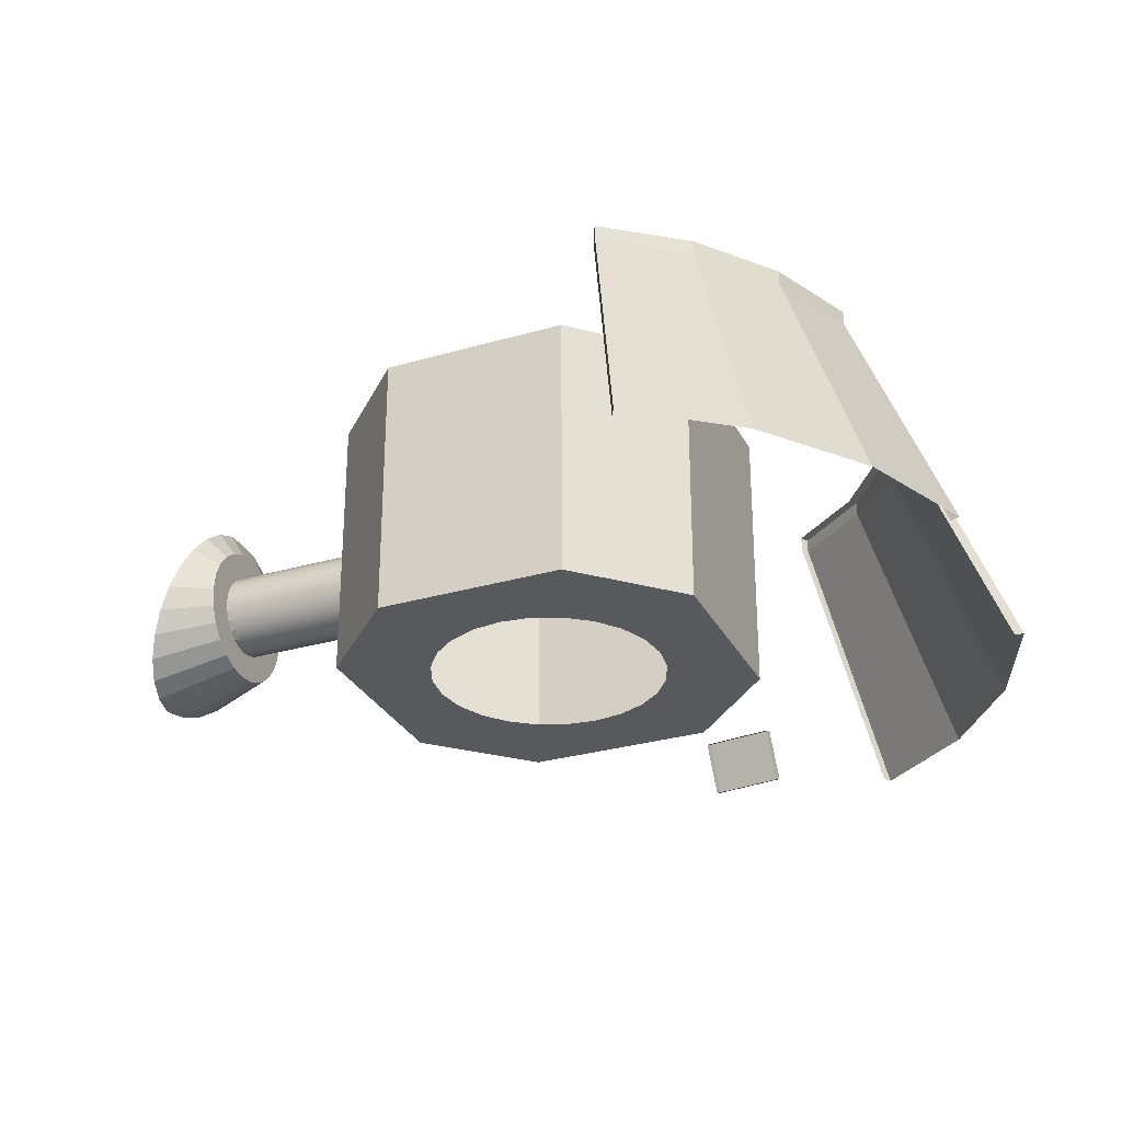
<metadata>
{"format":"obj","ext":"obj","renderer":"f3d","projection":"perspective","resolution":1024,"background":"white","views":[{"elev":-29.6,"azim":-66.8,"up":"+Y"}]}
</metadata>
<code>
o iw1
v 2.306e-17 -0.1125 -0.925
v -0.02912 -0.1087 -0.925
v -0.05625 -0.09743 -0.925
v -0.07955 -0.07955 -0.925
v -0.09743 -0.05625 -0.925
v -0.1087 -0.02912 -0.925
v -0.1125 0 -0.925
v -0.1087 0.02912 -0.925
v -0.09743 0.05625 -0.925
v -0.07955 0.07955 -0.925
v -0.05625 0.09743 -0.925
v -0.02912 0.1087 -0.925
v -4.496e-18 0.1125 -0.925
v 0.02912 0.1087 -0.925
v 0.05625 0.09743 -0.925
v 0.07955 0.07955 -0.925
v 0.09743 0.05625 -0.925
v 0.1087 0.02912 -0.925
v 0.1125 0 -0.925
v 0.1087 -0.02912 -0.925
v 0.09743 -0.05625 -0.925
v 0.07955 -0.07955 -0.925
v 0.05625 -0.09743 -0.925
v 0.02912 -0.1087 -0.925
v 1.08e-17 1.85e-17 -0.925
g iw1_iw1_auv
f 1 25 2
f 2 25 3
f 3 25 4
f 4 25 5
f 5 25 6
f 6 25 7
f 7 25 8
f 8 25 9
f 9 25 10
f 10 25 11
f 11 25 12
f 12 25 13
f 13 25 14
f 14 25 15
f 15 25 16
f 16 25 17
f 17 25 18
f 18 25 19
f 19 25 20
f 20 25 21
f 21 25 22
f 22 25 23
f 23 25 24
f 24 25 1
o i1
v -0.5 -0.3625 -0.25
v -0.25 -0.3625 -0.5
v -0.25 -0.3625 0.5
v -0.5 -0.3625 0.25
v -0.5 0.3625 -0.25
v -0.25 0.3625 -0.5
v -0.25 0.3625 0.5
v -0.5 0.3625 0.25
v 0.25 -0.3625 -0.5
v 0.5 -0.3625 -0.25
v 0.5 -0.3625 0.25
v 0.25 -0.3625 0.5
v 0.25 0.3625 -0.5
v 0.5 0.3625 -0.25
v 0.5 0.3625 0.25
v 0.25 0.3625 0.5
v 0.3125 -0.3625 -2.106e-17
v 0.3019 -0.3625 0.08088
v 0.2706 -0.3625 0.1562
v 0.221 -0.3625 0.221
v 0.1562 -0.3625 0.2706
v 0.08088 -0.3625 0.3019
v 5.734e-17 -0.3625 0.3125
v -0.08088 -0.3625 0.3019
v -0.1562 -0.3625 0.2706
v -0.221 -0.3625 0.221
v -0.2706 -0.3625 0.1562
v -0.3019 -0.3625 0.08088
v -0.3125 -0.3625 3.464e-17
v -0.3019 -0.3625 -0.08088
v -0.2706 -0.3625 -0.1562
v -0.221 -0.3625 -0.221
v -0.1562 -0.3625 -0.2706
v -0.08088 -0.3625 -0.3019
v -3.663e-17 -0.3625 -0.3125
v 0.08088 -0.3625 -0.3019
v 0.1562 -0.3625 -0.2706
v 0.221 -0.3625 -0.221
v 0.2706 -0.3625 -0.1562
v 0.3019 -0.3625 -0.08088
v 0.3125 0.3625 -1.036e-17
v 0.3019 0.3625 0.08088
v 0.2706 0.3625 0.1562
v 0.221 0.3625 0.221
v 0.1562 0.3625 0.2706
v 0.08088 0.3625 0.3019
v 6.407e-17 0.3625 0.3125
v -0.08088 0.3625 0.3019
v -0.1562 0.3625 0.2706
v -0.221 0.3625 0.221
v -0.2706 0.3625 0.1562
v -0.3019 0.3625 0.08088
v -0.3125 0.3625 3.104e-17
v -0.3019 0.3625 -0.08088
v -0.2706 0.3625 -0.1562
v -0.221 0.3625 -0.221
v -0.1562 0.3625 -0.2706
v -0.08088 0.3625 -0.3019
v -1.56e-17 0.3625 -0.3125
v 0.08088 0.3625 -0.3019
v 0.1562 0.3625 -0.2706
v 0.221 0.3625 -0.221
v 0.2706 0.3625 -0.1562
v 0.3019 0.3625 -0.08088
v 2.306e-17 -0.1125 -0.925
v -0.02912 -0.1087 -0.925
v -0.05625 -0.09743 -0.925
v -0.07955 -0.07955 -0.925
v -0.09743 -0.05625 -0.925
v -0.1087 -0.02912 -0.925
v -0.1125 -2.266e-17 -0.925
v -0.1087 0.02912 -0.925
v -0.09743 0.05625 -0.925
v -0.07955 0.07955 -0.925
v -0.05625 0.09743 -0.925
v -0.02912 0.1087 -0.925
v -4.496e-18 0.1125 -0.925
v 0.02912 0.1087 -0.925
v 0.05625 0.09743 -0.925
v 0.07955 0.07955 -0.925
v 0.09743 0.05625 -0.925
v 0.1087 0.02912 -0.925
v 0.1125 -8.882e-18 -0.925
v 0.1087 -0.02912 -0.925
v 0.09743 -0.05625 -0.925
v 0.07955 -0.07955 -0.925
v 0.05625 -0.09743 -0.925
v 0.02912 -0.1087 -0.925
v 0.02912 -0.1087 -0.5
v 0.05625 -0.09743 -0.5
v 0.07955 -0.07955 -0.5
v 0.09743 -0.05625 -0.5
v 0.1087 -0.02912 -0.5
v 0.1125 -8.882e-18 -0.5
v 0.1087 0.02912 -0.5
v 0.09743 0.05625 -0.5
v 0.07955 0.07955 -0.5
v 0.05625 0.09743 -0.5
v 0.02912 0.1087 -0.5
v 1.895e-17 0.1125 -0.5
v -0.02912 0.1087 -0.5
v -0.05625 0.09743 -0.5
v -0.07955 0.07955 -0.5
v -0.09743 0.05625 -0.5
v -0.1087 0.02912 -0.5
v -0.1125 -2.266e-17 -0.5
v -0.1087 -0.02912 -0.5
v -0.09743 -0.05625 -0.5
v -0.07955 -0.07955 -0.5
v -0.05625 -0.09743 -0.5
v -0.02912 -0.1087 -0.5
v 4.65e-17 -0.1125 -0.5
v 2.776e-17 -0.3625 -0.5
v 2.776e-17 0.3625 -0.5
v 0 -0.3625 0.5
v 0.5 -0.3625 0
v -0.5 -0.3625 0
v 0.5 0.3625 0
v 0 0.3625 0.5
v -0.5 0.3625 0
v -0.5 0 0
v 0.5 0 0
v 0 0 0.5
v -0.25 0 -0.5
v 0.25 0 -0.5
v -0.5 0 -0.25
v 0.5 0 -0.25
v 0.5 0 0.25
v -0.25 0 0.5
v -0.5 0 0.25
v 0.25 0 0.5
v 0.02912 -0.1087 -0.5
v 0.05625 -0.09743 -0.5
v 0.07955 -0.07955 -0.5
v 0.09743 -0.05625 -0.5
v 0.1087 -0.02912 -0.5
v 0.1125 0 -0.5
v 0.1087 0.02912 -0.5
v 0.09743 0.05625 -0.5
v 0.07955 0.07955 -0.5
v 0.05625 0.09743 -0.5
v 0.02912 0.1087 -0.5
v 1.895e-17 0.1125 -0.5
v -0.02912 0.1087 -0.5
v -0.05625 0.09743 -0.5
v -0.07955 0.07955 -0.5
v -0.09743 0.05625 -0.5
v -0.1087 0.02912 -0.5
v -0.1125 0 -0.5
v -0.1087 -0.02912 -0.5
v -0.09743 -0.05625 -0.5
v -0.07955 -0.07955 -0.5
v -0.05625 -0.09743 -0.5
v -0.02912 -0.1087 -0.5
v 4.65e-17 -0.1125 -0.5
v 0.03238 -0.1208 -0.5
v 0.06255 -0.1083 -0.5
v 0.08846 -0.08846 -0.5
v 0.1083 -0.06255 -0.5
v 0.1208 -0.03238 -0.5
v 0.1251 0 -0.5
v 0.1208 0.03238 -0.5
v 0.1083 0.06255 -0.5
v 0.08846 0.08846 -0.5
v 0.06255 0.1083 -0.5
v 0.03238 0.1208 -0.5
v 1.877e-17 0.1251 -0.5
v -0.03238 0.1208 -0.5
v -0.06255 0.1083 -0.5
v -0.08846 0.08846 -0.5
v -0.1083 0.06255 -0.5
v -0.1208 0.03238 -0.5
v -0.1251 0 -0.5
v -0.1208 -0.03238 -0.5
v -0.1083 -0.06255 -0.5
v -0.08846 -0.08846 -0.5
v -0.06255 -0.1083 -0.5
v -0.03238 -0.1208 -0.5
v 4.774e-17 -0.1251 -0.5
v 0.02912 -0.1087 -0.4875
v 0.05625 -0.09743 -0.4875
v 0.07955 -0.07955 -0.4875
v 0.09743 -0.05625 -0.4875
v 0.1087 -0.02912 -0.4875
v 0.1125 0 -0.4875
v 0.1087 0.02912 -0.4875
v 0.09743 0.05625 -0.4875
v 0.07955 0.07955 -0.4875
v 0.05625 0.09743 -0.4875
v 0.02912 0.1087 -0.4875
v 1.895e-17 0.1125 -0.4875
v -0.02912 0.1087 -0.4875
v -0.05625 0.09743 -0.4875
v -0.07955 0.07955 -0.4875
v -0.09743 0.05625 -0.4875
v -0.1087 0.02912 -0.4875
v -0.1125 0 -0.4875
v -0.1087 -0.02912 -0.4875
v -0.09743 -0.05625 -0.4875
v -0.07955 -0.07955 -0.4875
v -0.05625 -0.09743 -0.4875
v -0.02912 -0.1087 -0.4875
v 4.65e-17 -0.1125 -0.4875
v 0.03238 -0.1208 -0.4875
v 0.06255 -0.1083 -0.4875
v 0.08846 -0.08846 -0.4875
v 0.1083 -0.06255 -0.4875
v 0.1208 -0.03238 -0.4875
v 0.1251 0 -0.4875
v 0.1208 0.03238 -0.4875
v 0.1083 0.06255 -0.4875
v 0.08846 0.08846 -0.4875
v 0.06255 0.1083 -0.4875
v 0.03238 0.1208 -0.4875
v 1.877e-17 0.1251 -0.4875
v -0.03238 0.1208 -0.4875
v -0.06255 0.1083 -0.4875
v -0.08846 0.08846 -0.4875
v -0.1083 0.06255 -0.4875
v -0.1208 0.03238 -0.4875
v -0.1251 0 -0.4875
v -0.1208 -0.03238 -0.4875
v -0.1083 -0.06255 -0.4875
v -0.08846 -0.08846 -0.4875
v -0.06255 -0.1083 -0.4875
v -0.03238 -0.1208 -0.4875
v 4.774e-17 -0.1251 -0.4875
g i1_i1_auv
f 27 149 151 26
f 38 150 152 39
f 151 149 31 30
f 152 150 34 35
f 153 156 41 40
f 154 155 33 32
f 155 154 28 29
f 156 153 36 37
f 205 228 252 229
f 213 212 236 237
f 215 214 238 239
f 217 216 240 241
f 225 224 248 249
f 227 226 250 251
f 229 230 206 205
f 230 231 207 206
f 231 232 208 207
f 232 233 209 208
f 233 234 210 209
f 234 235 211 210
f 235 236 212 211
f 237 238 214 213
f 239 240 216 215
f 241 242 218 217
f 242 243 219 218
f 243 244 220 219
f 244 245 221 220
f 245 246 222 221
f 246 247 223 222
f 247 248 224 223
f 249 250 226 225
f 251 252 228 227
f 26 151 146 142
f 28 154 148 140
f 29 142 146 155
f 30 145 146 151
f 32 144 148 154
f 33 155 146 145
f 35 141 147 152
f 36 153 147 141
f 37 140 148 156
f 39 152 147 143
f 40 143 147 153
f 41 156 148 144
f 90 137 114 113
f 91 136 137 90
f 92 135 136 91
f 93 134 135 92
f 94 133 134 93
f 95 132 133 94
f 96 131 132 95
f 97 130 131 96
f 98 129 130 97
f 99 128 129 98
f 100 127 128 99
f 101 126 127 100
f 102 125 126 101
f 103 124 125 102
f 104 123 124 103
f 105 122 123 104
f 106 121 122 105
f 107 120 121 106
f 108 119 120 107
f 109 118 119 108
f 110 117 118 109
f 111 116 117 110
f 112 115 116 111
f 113 114 115 112
f 157 205 206 158
f 158 206 207 159
f 159 207 208 160
f 160 208 209 161
f 161 209 210 162
f 162 210 211 163
f 163 211 212 164
f 164 212 213 165
f 165 213 214 166
f 166 214 215 167
f 167 215 216 168
f 168 216 217 169
f 169 217 218 170
f 170 218 219 171
f 171 219 220 172
f 172 220 221 173
f 173 221 222 174
f 174 222 223 175
f 175 223 224 176
f 176 224 225 177
f 177 225 226 178
f 178 226 227 179
f 179 227 228 180
f 180 228 205 157
f 181 229 252 204
f 182 230 229 181
f 183 231 230 182
f 184 185 233 232
f 185 186 234 233
f 186 187 235 234
f 187 188 236 235
f 188 189 237 236
f 190 191 239 238
f 192 193 241 240
f 194 242 241 193
f 195 243 242 194
f 196 197 245 244
f 197 198 246 245
f 198 199 247 246
f 199 200 248 247
f 200 201 249 248
f 202 203 251 250
f 204 252 251 203
f 232 231 183 184
f 238 237 189 190
f 240 239 191 192
f 244 243 195 196
f 250 249 201 202
f 26 57 27
f 26 142 54
f 28 51 29
f 28 140 48
f 29 54 142
f 31 81 30
f 31 139 84
f 33 75 32
f 34 63 35
f 34 138 60
f 36 45 37
f 37 48 140
f 39 87 38
f 39 143 66
f 40 66 143
f 41 69 40
f 42 35 65
f 42 141 35
f 43 36 42
f 44 36 43
f 45 36 44
f 46 37 45
f 47 37 46
f 48 37 47
f 49 28 48
f 50 28 49
f 51 28 50
f 52 29 51
f 53 29 52
f 54 29 53
f 55 26 54
f 56 26 55
f 57 26 56
f 58 27 57
f 59 27 58
f 60 27 59
f 60 138 27
f 61 34 60
f 62 34 61
f 63 34 62
f 64 35 63
f 65 35 64
f 66 40 67
f 67 40 68
f 68 40 69
f 69 41 70
f 70 41 71
f 71 41 72
f 72 32 73
f 72 144 32
f 73 32 74
f 74 32 75
f 75 33 76
f 76 33 77
f 77 33 78
f 78 30 79
f 78 145 30
f 79 30 80
f 80 30 81
f 81 31 82
f 82 31 83
f 83 31 84
f 84 38 85
f 84 139 38
f 85 38 86
f 86 38 87
f 87 39 88
f 88 39 89
f 89 39 66
f 141 42 36
f 144 72 41
f 145 78 33
f 27 131 149
f 31 127 139
f 31 149 131
f 34 115 138
f 34 150 119
f 38 119 150
f 114 138 115
f 115 34 116
f 116 34 117
f 117 34 118
f 118 34 119
f 119 38 120
f 120 38 121
f 121 38 122
f 122 38 123
f 123 139 124
f 124 139 125
f 125 139 126
f 126 139 127
f 127 31 128
f 128 31 129
f 129 31 130
f 130 31 131
f 131 27 132
f 132 27 133
f 133 27 134
f 134 27 135
f 135 138 136
f 136 138 137
f 137 138 114
f 138 135 27
f 139 123 38
o im1
v 1.165 -0.2383 0.05253
v 1.139 -0.2383 0.2508
v 1.109 -0.09921 0.0452
v 1.083 -0.09921 0.2435
v 1.188 -0.2289 0.05556
v 1.162 -0.2289 0.2538
v 1.132 -0.08985 0.04823
v 1.106 -0.08985 0.2465
v 3.77e-17 -0.1875 -0.9375
v -0.1768 -0.1768 -1.124
v -0.1326 -0.1326 -0.9375
v -0.1875 -3.878e-17 -0.9375
v 0.2165 -0.125 -1.097
v 0.2165 0.125 -0.9956
v -0.04853 -0.1811 -0.9375
v -0.1624 -0.09375 -0.9375
v -0.2165 -0.125 -1.097
v -0.1811 0.04853 -0.9375
v -0.09375 0.1624 -0.9375
v 0.1768 -0.1768 -1.124
v -0.2415 0.0647 -1.017
v -0.1811 -0.04853 -0.9375
v -7.147e-17 -0.25 -1.177
v -0.1624 0.09375 -0.9375
v -0.2415 -0.0647 -1.07
v -0.04853 0.1811 -0.9375
v 0.09375 0.1624 -0.9375
v 0.125 -0.2165 -1.147
v -0.2165 0.125 -0.9956
v -0.1326 0.1326 -0.9375
v 0.1326 -0.1326 -0.9375
v 0.25 -1.298e-17 -1.042
v -8.22e-18 0.1875 -0.9375
v 0.2415 0.0647 -1.017
v 0.1326 0.1326 -0.9375
v 0.0647 -0.2415 -1.165
v -0.1768 0.1768 -0.9797
v 0.1875 -1.582e-17 -0.9375
v 0.04853 0.1811 -0.9375
v -0.25 -2.829e-17 -1.042
v 0.1624 0.09375 -0.9375
v 0.0647 0.2415 -0.9681
v -0.0647 -0.2415 -1.165
v 0.1811 -0.04853 -0.9375
v -0.125 0.2165 -0.9703
v 0.09375 -0.1624 -0.9375
v 0.1811 0.04853 -0.9375
v -9.294e-17 0.25 -0.9731
v 0.125 0.2165 -0.9703
v 0.1624 -0.09375 -0.9375
v -0.125 -0.2165 -1.147
v 0.04853 -0.1811 -0.9375
v -0.0647 0.2415 -0.9681
v -0.09375 -0.1624 -0.9375
v 0.2415 -0.0647 -1.07
v 0.1768 0.1768 -0.9797
v 2.306e-17 -0.1125 -0.9375
v -0.02912 -0.1087 -0.9375
v -0.05625 -0.09743 -0.9375
v -0.07955 -0.07955 -0.9375
v -0.09743 -0.05625 -0.9375
v -0.1087 -0.02912 -0.9375
v -0.1125 -2.266e-17 -0.9375
v -0.1087 0.02912 -0.9375
v -0.09743 0.05625 -0.9375
v -0.07955 0.07955 -0.9375
v -0.05625 0.09743 -0.9375
v -0.02912 0.1087 -0.9375
v -4.496e-18 0.1125 -0.9375
v 0.02912 0.1087 -0.9375
v 0.05625 0.09743 -0.9375
v 0.07955 0.07955 -0.9375
v 0.09743 0.05625 -0.9375
v 0.1087 0.02912 -0.9375
v 0.1125 -8.882e-18 -0.9375
v 0.1087 -0.02912 -0.9375
v 0.09743 -0.05625 -0.9375
v 0.07955 -0.07955 -0.9375
v 0.05625 -0.09743 -0.9375
v 0.02912 -0.1087 -0.9375
v 2.306e-17 -0.1125 -0.925
v -0.02912 -0.1087 -0.925
v -0.05625 -0.09743 -0.925
v -0.07955 -0.07955 -0.925
v -0.09743 -0.05625 -0.925
v -0.1087 -0.02912 -0.925
v -0.1125 -2.266e-17 -0.925
v -0.1087 0.02912 -0.925
v -0.09743 0.05625 -0.925
v -0.07955 0.07955 -0.925
v -0.05625 0.09743 -0.925
v -0.02912 0.1087 -0.925
v -4.496e-18 0.1125 -0.925
v 0.02912 0.1087 -0.925
v 0.05625 0.09743 -0.925
v 0.07955 0.07955 -0.925
v 0.09743 0.05625 -0.925
v 0.1087 0.02912 -0.925
v 0.1125 -8.882e-18 -0.925
v 0.1087 -0.02912 -0.925
v 0.09743 -0.05625 -0.925
v 0.07955 -0.07955 -0.925
v 0.05625 -0.09743 -0.925
v 0.02912 -0.1087 -0.925
v -0.8335 0.375 0.4813
v -0.6806 0.375 0.6806
v -0.4813 0.375 0.8335
v -0.2491 0.375 0.9297
v -0.8335 0.3375 0.4813
v -0.6806 0.3375 0.6806
v -0.4813 0.3375 0.8335
v -0.2491 0.3375 0.9297
v -1.072 -0.3375 0.6188
v -0.875 -0.3375 0.875
v -0.6188 -0.3375 1.072
v -0.3203 -0.3375 1.195
v -0.3138 -0.3375 1.171
v -1.05 -0.3375 0.6062
v -0.8119 0.3375 0.4688
v -0.8119 0.375 0.4688
v -0.6629 0.375 0.6629
v -0.2426 0.3375 0.9056
v -0.4688 0.375 0.8119
v -0.2426 0.375 0.9056
v 0.8335 0.375 0.4813
v 0.6806 0.375 0.6806
v 0.4813 0.375 0.8335
v 0.2491 0.375 0.9297
v 0.8335 0.3375 0.4813
v 0.6806 0.3375 0.6806
v 0.4813 0.3375 0.8335
v 0.2491 0.3375 0.9297
v 1.072 -0.3375 0.6188
v 0.875 -0.3375 0.875
v 0.6188 -0.3375 1.072
v 0.3203 -0.3375 1.195
v 0.3138 -0.3375 1.171
v 1.05 -0.3375 0.6062
v 0.8119 0.3375 0.4688
v 0.8119 0.375 0.4688
v 0.6629 0.375 0.6629
v 0.2426 0.3375 0.9056
v 0.4688 0.375 0.8119
v 0.2426 0.375 0.9056
v 0.3125 -0.3625 0
v 0.3019 -0.3625 0.08088
v 0.2706 -0.3625 0.1562
v 0.221 -0.3625 0.221
v 0.1562 -0.3625 0.2706
v 0.08088 -0.3625 0.3019
v 5.734e-17 -0.3625 0.3125
v -0.08088 -0.3625 0.3019
v -0.1562 -0.3625 0.2706
v -0.221 -0.3625 0.221
v -0.2706 -0.3625 0.1562
v -0.3019 -0.3625 0.08088
v -0.3125 -0.3625 0
v -0.3019 -0.3625 -0.08088
v -0.2706 -0.3625 -0.1562
v -0.221 -0.3625 -0.221
v -0.1562 -0.3625 -0.2706
v -0.08088 -0.3625 -0.3019
v -3.663e-17 -0.3625 -0.3125
v 0.08088 -0.3625 -0.3019
v 0.1562 -0.3625 -0.2706
v 0.221 -0.3625 -0.221
v 0.2706 -0.3625 -0.1562
v 0.3019 -0.3625 -0.08088
v 0.2897 -0.375 -0.07762
v 0.2999 -0.375 0
v 0.2897 -0.375 0.07762
v 0.2597 -0.375 0.1499
v 0.2121 -0.375 0.2121
v 0.1499 -0.375 0.2597
v 0.07762 -0.375 0.2897
v 5.628e-17 -0.375 0.2999
v -0.07762 -0.375 0.2897
v -0.1499 -0.375 0.2597
v -0.2121 -0.375 0.2121
v -0.2597 -0.375 0.1499
v -0.2897 -0.375 0.07762
v -0.2999 -0.375 0
v -0.2897 -0.375 -0.07762
v -0.2597 -0.375 -0.1499
v -0.2121 -0.375 -0.2121
v -0.1499 -0.375 -0.2597
v -0.07762 -0.375 -0.2897
v -3.592e-17 -0.375 -0.2999
v 0.07762 -0.375 -0.2897
v 0.1499 -0.375 -0.2597
v 0.2121 -0.375 -0.2121
v 0.2597 -0.375 -0.1499
v 0.3125 0.3625 0
v 0.3019 0.3625 0.08088
v 0.2706 0.3625 0.1562
v 0.221 0.3625 0.221
v 0.1562 0.3625 0.2706
v 0.08088 0.3625 0.3019
v 6.407e-17 0.3625 0.3125
v -0.08088 0.3625 0.3019
v -0.1562 0.3625 0.2706
v -0.221 0.3625 0.221
v -0.2706 0.3625 0.1562
v -0.3019 0.3625 0.08088
v -0.3125 0.3625 0
v -0.3019 0.3625 -0.08088
v -0.2706 0.3625 -0.1562
v -0.221 0.3625 -0.221
v -0.1562 0.3625 -0.2706
v -0.08088 0.3625 -0.3019
v -1.56e-17 0.3625 -0.3125
v 0.08088 0.3625 -0.3019
v 0.1562 0.3625 -0.2706
v 0.221 0.3625 -0.221
v 0.2706 0.3625 -0.1562
v 0.3019 0.3625 -0.08088
v 0.2897 0.375 0.07762
v 0.2999 0.375 0
v 0.2897 0.375 -0.07762
v 0.2597 0.375 -0.1499
v 0.2121 0.375 -0.2121
v 0.1499 0.375 -0.2597
v 0.07762 0.375 -0.2897
v -1.525e-17 0.375 -0.2999
v -0.07762 0.375 -0.2897
v -0.1499 0.375 -0.2597
v -0.2121 0.375 -0.2121
v -0.2597 0.375 -0.1499
v -0.2897 0.375 -0.07762
v -0.2999 0.375 0
v -0.2897 0.375 0.07762
v -0.2597 0.375 0.1499
v -0.2121 0.375 0.2121
v -0.1499 0.375 0.2597
v -0.07762 0.375 0.2897
v 6.266e-17 0.375 0.2999
v 0.07762 0.375 0.2897
v 0.1499 0.375 0.2597
v 0.2121 0.375 0.2121
v 0.2597 0.375 0.1499
g im1_default
f 257 259 260 258
f 261 275 295 267
f 261 309 332 304
f 263 306 303 262
f 264 292 273 270
f 264 315 314 274
f 268 313 312 263
f 269 277 274 268
f 272 283 302 265
f 276 317 316 270
f 278 305 300 285
f 278 320 319 271
f 282 289 297 271
f 284 307 296 290
f 286 299 293 266
f 288 304 298 280
f 290 327 326 299
f 291 294 301 279
f 291 322 321 285
f 293 325 324 287
f 306 311 310 267
f 310 334 333 309
f 312 336 335 311
f 314 338 337 313
f 316 340 339 315
f 319 343 342 318
f 321 345 344 320
f 323 347 346 322
f 326 350 349 325
f 329 353 352 328
f 331 355 354 330
f 358 362 363 359
f 358 373 372 357
f 360 376 375 359
f 361 365 366 362
f 368 369 364
f 370 361 371
f 379 383 382 378
f 422 423 424 425 426 427 428 429 430 431 432 433 434 435 436 437 438 439 440 441 442 443 444 421
f 470 471 472 473 474 475 476 477 478 479 480 481 482 483 484 485 486 487 488 489 490 491 492 469
f 254 258 260 256
f 255 259 257 253
f 261 304 288 275
f 262 269 268 263
f 263 312 311 306
f 267 310 309 261
f 270 316 315 264
f 271 297 305 278
f 273 281 276 270
f 274 277 292 264
f 274 314 313 268
f 279 323 322 291
f 280 298 283 272
f 282 318 317 276
f 284 290 299 286
f 285 300 294 291
f 285 321 320 278
f 293 287 308 266
f 295 303 306 267
f 299 326 325 293
f 302 329 328 296
f 311 335 334 310
f 313 337 336 312
f 315 339 338 314
f 317 341 340 316
f 320 344 343 319
f 322 346 345 321
f 325 349 348 324
f 328 352 351 327
f 330 354 353 329
f 332 356 355 331
f 357 361 362 358
f 359 363 364 360
f 378 393 395 379
f 380 396 394 384
f 381 391 392 377
f 383 387 386 382
f 384 389 388
f 385 390 381
f 397 422 421 420
f 398 423 422 397
f 399 424 423 398
f 400 425 424 399
f 401 426 425 400
f 402 427 426 401
f 403 428 427 402
f 404 429 428 403
f 405 430 429 404
f 406 431 430 405
f 407 432 431 406
f 408 433 432 407
f 409 434 433 408
f 410 435 434 409
f 411 436 435 410
f 412 437 436 411
f 413 438 437 412
f 414 439 438 413
f 415 440 439 414
f 416 441 440 415
f 417 442 441 416
f 418 443 442 417
f 419 444 443 418
f 420 421 444 419
f 445 470 469 446
f 446 469 492 447
f 447 492 491 448
f 448 491 490 449
f 449 490 489 450
f 450 489 488 451
f 451 488 487 452
f 452 487 486 453
f 453 486 485 454
f 454 485 484 455
f 455 484 483 456
f 456 483 482 457
f 457 482 481 458
f 458 481 480 459
f 459 480 479 460
f 460 479 478 461
f 461 478 477 462
f 462 477 476 463
f 463 476 475 464
f 464 475 474 465
f 465 474 473 466
f 466 473 472 467
f 467 472 471 468
f 468 471 470 445
f 253 257 258 254
f 256 260 259 255
f 271 319 318 282
f 283 330 329 302
f 287 324 323 279
f 296 328 327 290
f 304 332 331 298
f 357 372 371 361
f 359 375 373 358
f 361 370 365
f 362 366 367 363
f 364 374 376 360
f 378 382 381 377
f 379 395 396 380
f 384 388 387 383
f 389 384 394
f 391 381 390
f 279 301 308 287
f 281 289 282 276
f 298 331 330 283
f 302 296 307 265
f 309 333 356 332
f 318 342 341 317
f 324 348 347 323
f 327 351 350 326
f 363 367 368 364
f 374 364 369
f 377 392 393 378
f 380 384 383 379
f 382 386 385 381

</code>
